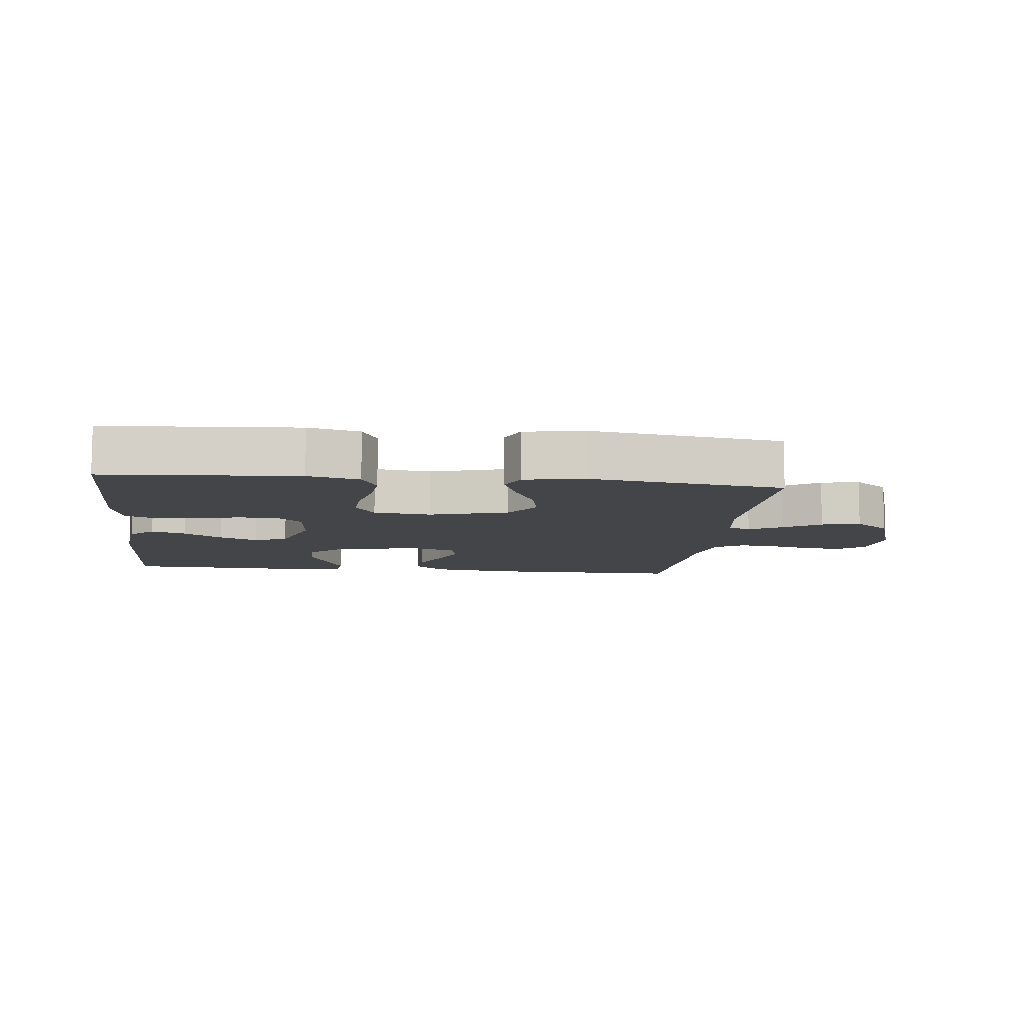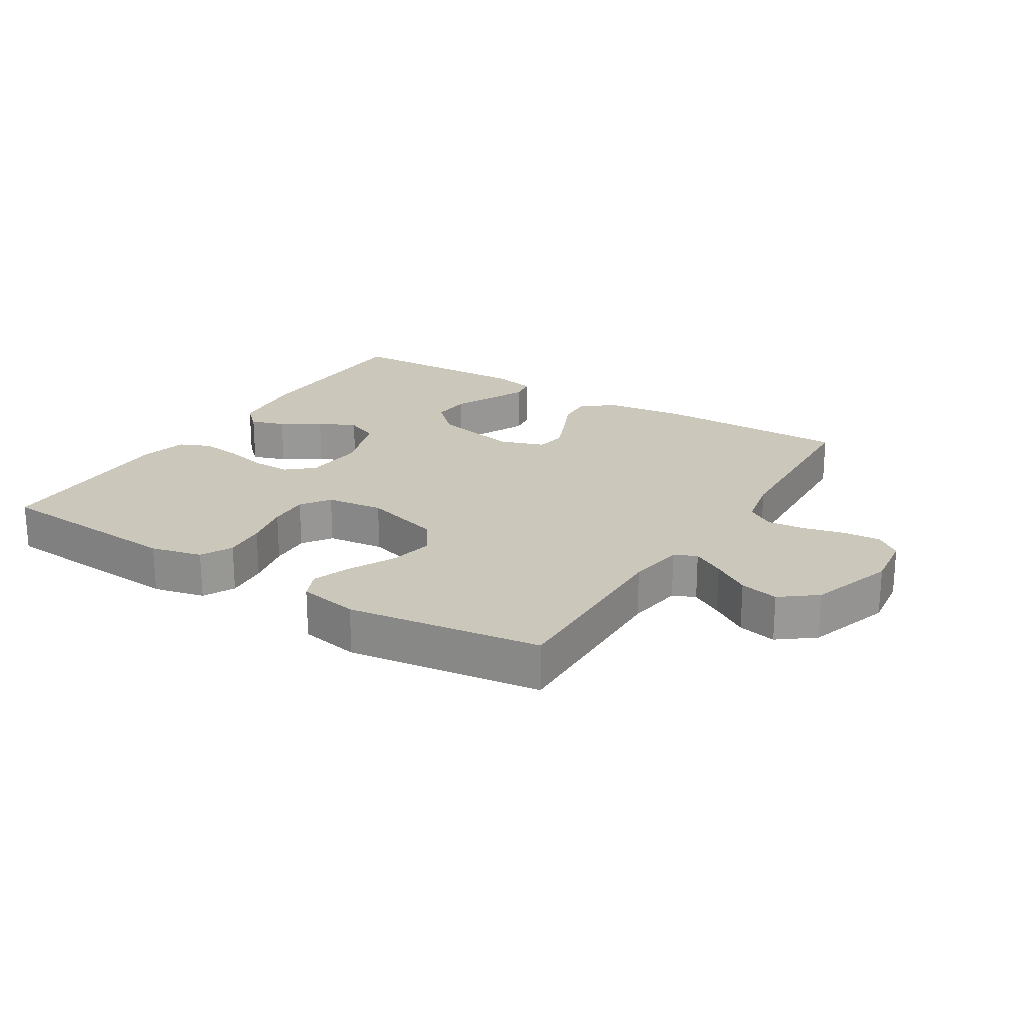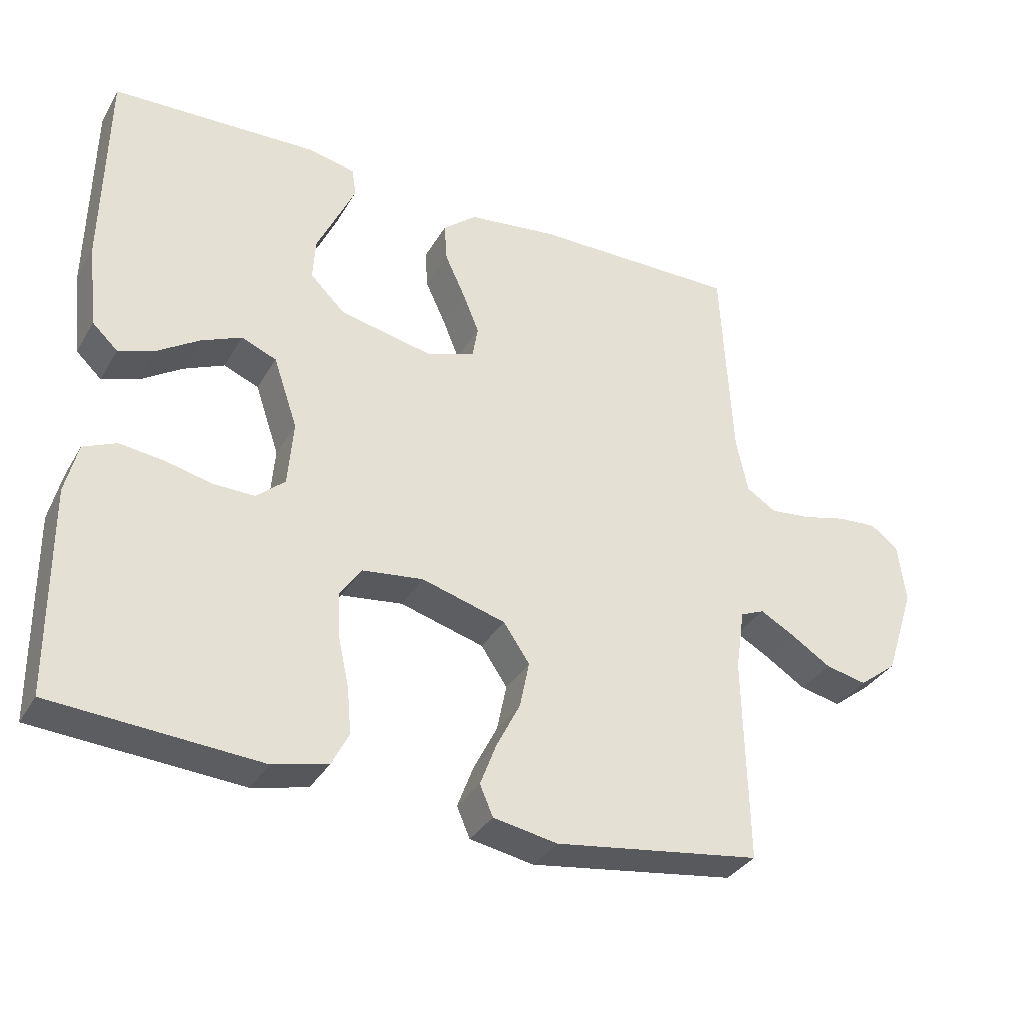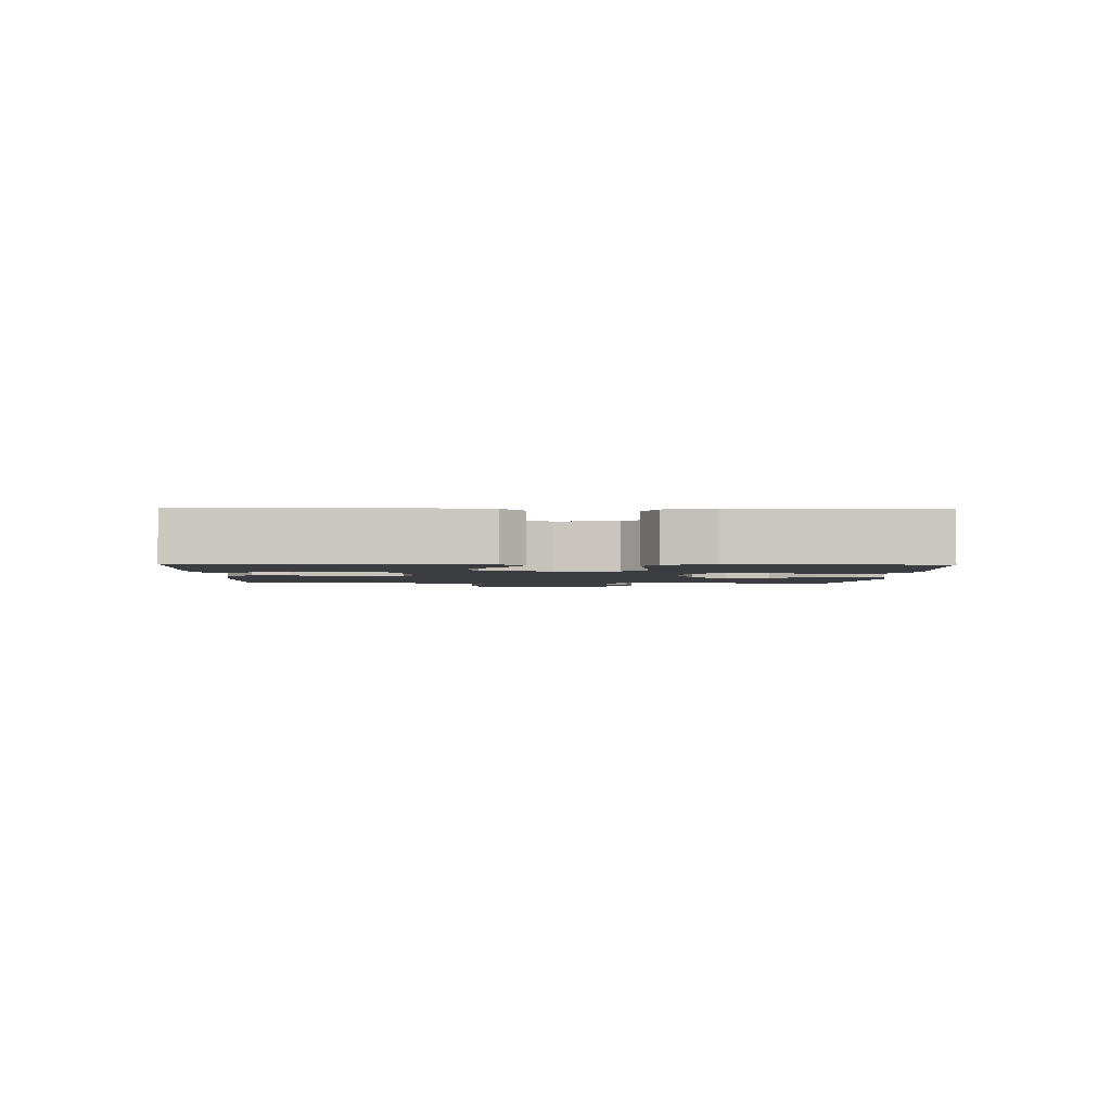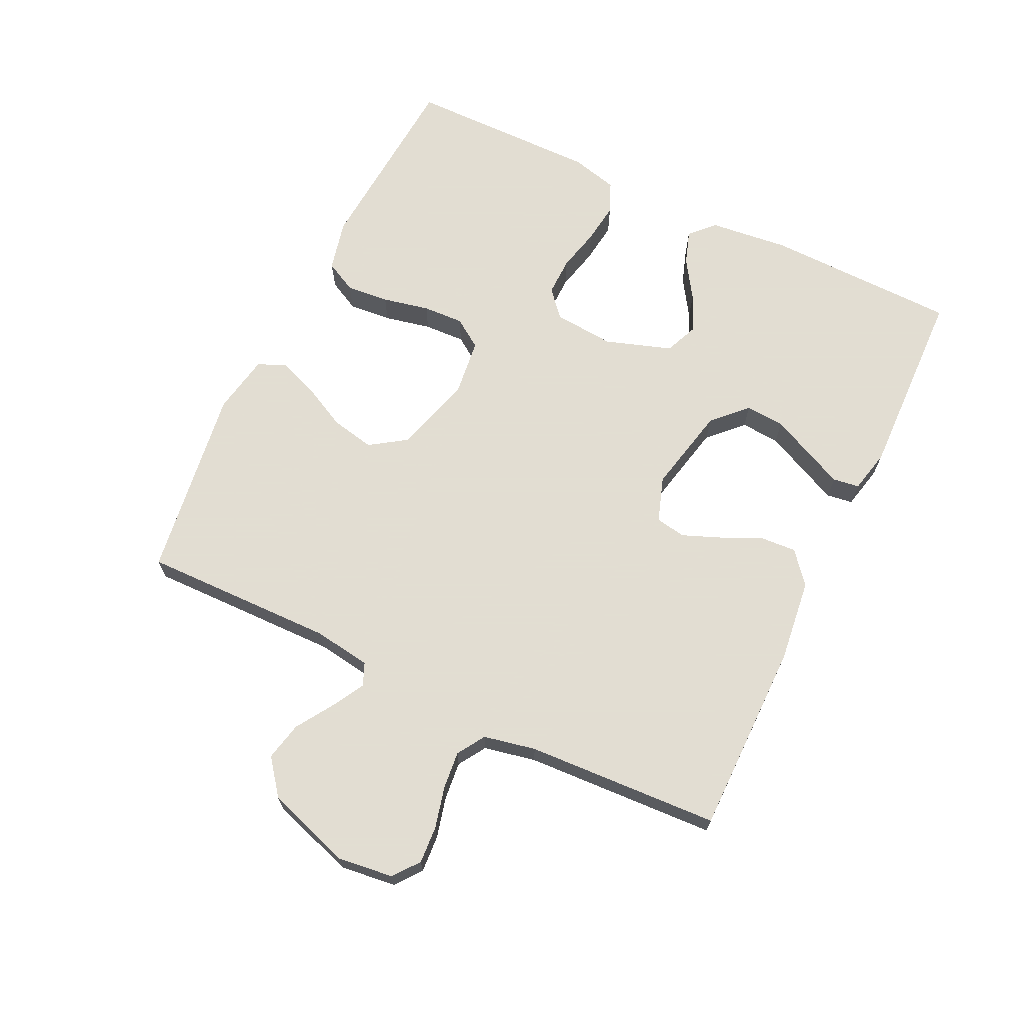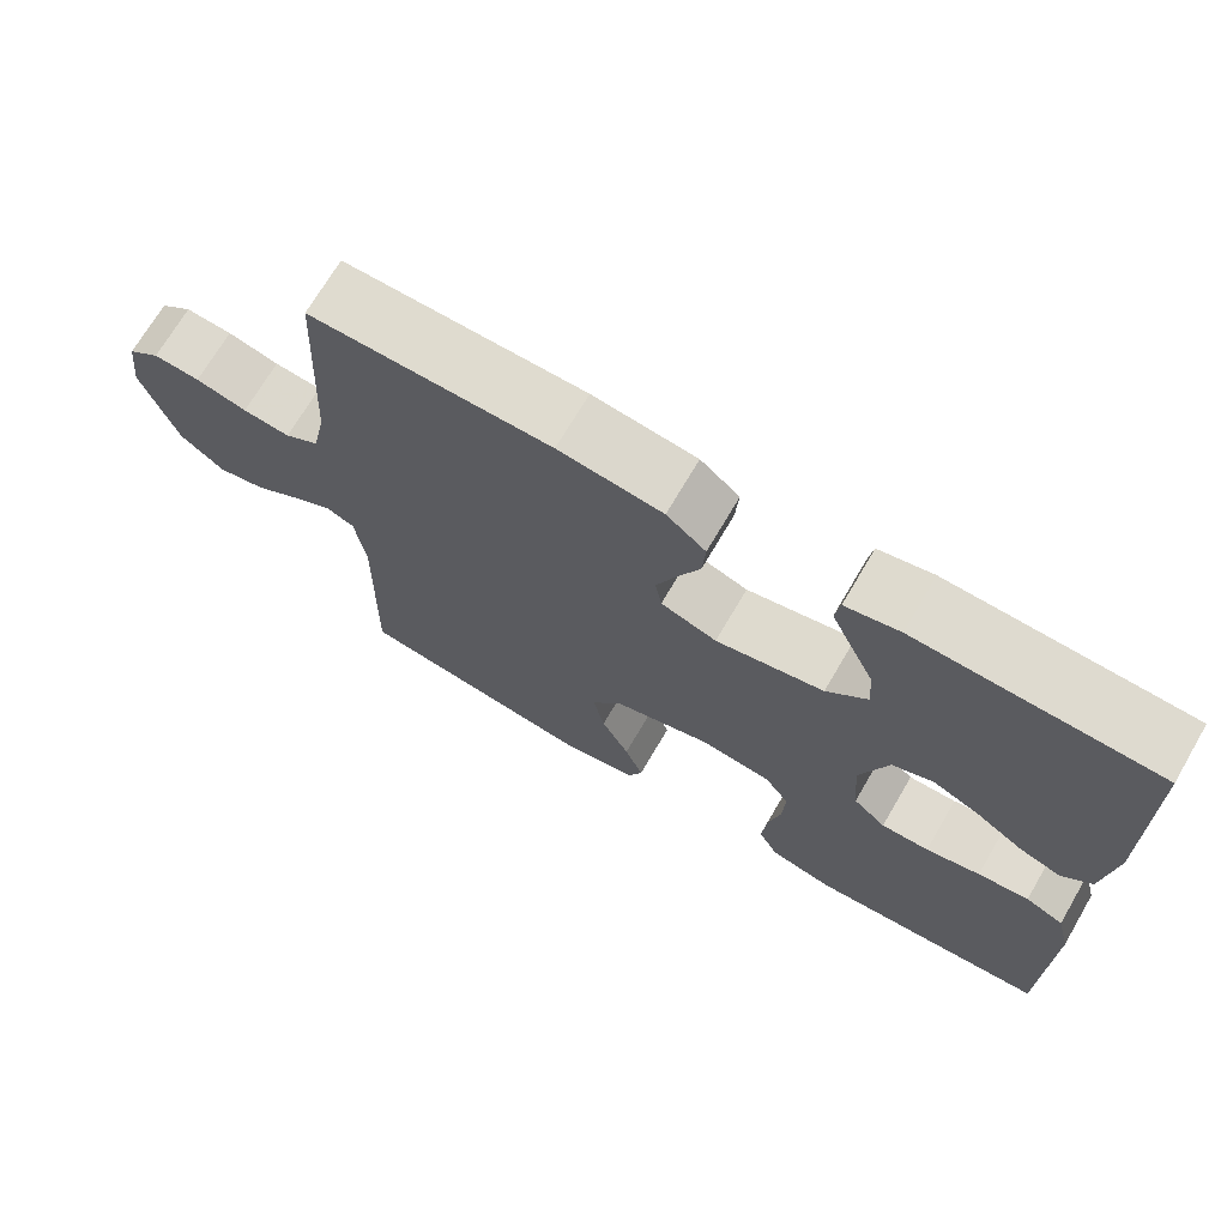
<metadata>
{"format":"obj","ext":"obj","renderer":"f3d","projection":"perspective","resolution":1024,"background":"white","views":[{"elev":-9.1,"azim":173.6,"up":"+Y"},{"elev":21.7,"azim":-148.1,"up":"+Y"},{"elev":-34.2,"azim":153.8,"up":"+Z"},{"elev":-2.1,"azim":88.1,"up":"+Y"},{"elev":68.1,"azim":-64.2,"up":"+Y"},{"elev":70.4,"azim":30.3,"up":"+Z"}]}
</metadata>
<code>
v -0.5 0.07 -0.5
v -0.494 0.07 -0.2
v -0.507 0.07 -0.111
v -0.542 0.07 -0.096
v -0.592 0.07 -0.124
v -0.65 0.07 -0.161
v -0.71 0.07 -0.174
v -0.765 0.07 -0.131
v -0.808 0.07 0
v -0.797 0.07 0.087
v -0.757 0.07 0.118
v -0.699 0.07 0.114
v -0.635 0.07 0.098
v -0.576 0.07 0.092
v -0.533 0.07 0.119
v -0.516 0.07 0.2
v -0.5 0.07 0.5
v -0.2 0.07 0.499
v -0.07 0.07 0.483
v -0.021 0.07 0.442
v -0.025 0.07 0.386
v -0.054 0.07 0.323
v -0.078 0.07 0.264
v -0.07 0.07 0.217
v 0 0.07 0.193
v 0.135 0.07 0.222
v 0.186 0.07 0.272
v 0.182 0.07 0.333
v 0.152 0.07 0.397
v 0.126 0.07 0.454
v 0.132 0.07 0.495
v 0.2 0.07 0.51
v 0.5 0.07 0.5
v 0.505 0.07 0.2
v 0.491 0.07 0.076
v 0.454 0.07 0.041
v 0.401 0.07 0.059
v 0.341 0.07 0.098
v 0.282 0.07 0.124
v 0.231 0.07 0.103
v 0.196 0.07 0
v 0.204 0.07 -0.095
v 0.245 0.07 -0.131
v 0.305 0.07 -0.13
v 0.373 0.07 -0.114
v 0.437 0.07 -0.106
v 0.485 0.07 -0.127
v 0.503 0.07 -0.2
v 0.5 0.07 -0.5
v 0.2 0.07 -0.521
v 0.12 0.07 -0.502
v 0.095 0.07 -0.453
v 0.101 0.07 -0.386
v 0.117 0.07 -0.313
v 0.12 0.07 -0.249
v 0.089 0.07 -0.204
v 0 0.07 -0.193
v -0.122 0.07 -0.228
v -0.16 0.07 -0.284
v -0.146 0.07 -0.352
v -0.111 0.07 -0.421
v -0.088 0.07 -0.482
v -0.107 0.07 -0.526
v -0.2 0.07 -0.543
v -0.5 0 -0.5
v -0.494 0 -0.2
v -0.507 0 -0.111
v -0.542 0 -0.096
v -0.592 0 -0.124
v -0.65 0 -0.161
v -0.71 0 -0.174
v -0.765 0 -0.131
v -0.808 0 0
v -0.797 0 0.087
v -0.757 0 0.118
v -0.699 0 0.114
v -0.635 0 0.098
v -0.576 0 0.092
v -0.533 0 0.119
v -0.516 0 0.2
v -0.5 0 0.5
v -0.2 0 0.499
v -0.07 0 0.483
v -0.021 0 0.442
v -0.025 0 0.386
v -0.054 0 0.323
v -0.078 0 0.264
v -0.07 0 0.217
v 0 0 0.193
v 0.135 0 0.222
v 0.186 0 0.272
v 0.182 0 0.333
v 0.152 0 0.397
v 0.126 0 0.454
v 0.132 0 0.495
v 0.2 0 0.51
v 0.5 0 0.5
v 0.505 0 0.2
v 0.491 0 0.076
v 0.454 0 0.041
v 0.401 0 0.059
v 0.341 0 0.098
v 0.282 0 0.124
v 0.231 0 0.103
v 0.196 0 0
v 0.204 0 -0.095
v 0.245 0 -0.131
v 0.305 0 -0.13
v 0.373 0 -0.114
v 0.437 0 -0.106
v 0.485 0 -0.127
v 0.503 0 -0.2
v 0.5 0 -0.5
v 0.2 0 -0.521
v 0.12 0 -0.502
v 0.095 0 -0.453
v 0.101 0 -0.386
v 0.117 0 -0.313
v 0.12 0 -0.249
v 0.089 0 -0.204
v 0 0 -0.193
v -0.122 0 -0.228
v -0.16 0 -0.284
v -0.146 0 -0.352
v -0.111 0 -0.421
v -0.088 0 -0.482
v -0.107 0 -0.526
v -0.2 0 -0.543
f 64 1 2
f 63 64 2
f 62 63 2
f 61 62 2
f 60 61 2
f 59 60 2 3
f 58 59 3
f 57 58 3 4
f 56 57 4
f 52 53 54
f 51 52 54
f 50 51 54
f 49 50 54
f 48 49 54
f 47 48 54
f 46 47 54
f 45 46 54
f 44 45 54
f 43 44 54 55
f 42 43 55 56
f 36 37 38
f 35 36 38
f 34 35 38
f 33 34 38
f 32 33 38
f 31 32 38
f 30 31 38
f 29 30 38
f 28 29 38
f 27 28 38 39
f 26 27 39 40
f 20 21 22
f 19 20 22
f 18 19 22
f 17 18 22
f 16 17 22
f 15 16 22 23
f 14 15 23 24
f 11 12 13
f 10 11 13
f 9 10 13
f 8 9 13
f 7 8 13
f 6 7 13
f 5 6 13
f 4 5 13 14
f 14 24 25
f 4 14 25
f 56 4 25
f 42 56 25
f 41 42 25
f 25 26 40 41
f 66 65 128
f 66 128 127
f 66 127 126
f 66 126 125
f 66 125 124
f 67 66 124 123
f 67 123 122
f 68 67 122 121
f 68 121 120
f 118 117 116
f 118 116 115
f 118 115 114
f 118 114 113
f 118 113 112
f 118 112 111
f 118 111 110
f 118 110 109
f 118 109 108
f 119 118 108 107
f 120 119 107 106
f 102 101 100
f 102 100 99
f 102 99 98
f 102 98 97
f 102 97 96
f 102 96 95
f 102 95 94
f 102 94 93
f 102 93 92
f 103 102 92 91
f 104 103 91 90
f 86 85 84
f 86 84 83
f 86 83 82
f 86 82 81
f 86 81 80
f 87 86 80 79
f 88 87 79 78
f 77 76 75
f 77 75 74
f 77 74 73
f 77 73 72
f 77 72 71
f 77 71 70
f 77 70 69
f 78 77 69 68
f 89 88 78
f 89 78 68
f 89 68 120
f 89 120 106
f 89 106 105
f 105 104 90 89
f 1 65 66 2
f 2 66 67 3
f 3 67 68 4
f 4 68 69 5
f 5 69 70 6
f 6 70 71 7
f 7 71 72 8
f 8 72 73 9
f 9 73 74 10
f 10 74 75 11
f 11 75 76 12
f 12 76 77 13
f 13 77 78 14
f 14 78 79 15
f 15 79 80 16
f 16 80 81 17
f 17 81 82 18
f 18 82 83 19
f 19 83 84 20
f 20 84 85 21
f 21 85 86 22
f 22 86 87 23
f 23 87 88 24
f 24 88 89 25
f 25 89 90 26
f 26 90 91 27
f 27 91 92 28
f 28 92 93 29
f 29 93 94 30
f 30 94 95 31
f 31 95 96 32
f 32 96 97 33
f 33 97 98 34
f 34 98 99 35
f 35 99 100 36
f 36 100 101 37
f 37 101 102 38
f 38 102 103 39
f 39 103 104 40
f 40 104 105 41
f 41 105 106 42
f 42 106 107 43
f 43 107 108 44
f 44 108 109 45
f 45 109 110 46
f 46 110 111 47
f 47 111 112 48
f 48 112 113 49
f 49 113 114 50
f 50 114 115 51
f 51 115 116 52
f 52 116 117 53
f 53 117 118 54
f 54 118 119 55
f 55 119 120 56
f 56 120 121 57
f 57 121 122 58
f 58 122 123 59
f 59 123 124 60
f 60 124 125 61
f 61 125 126 62
f 62 126 127 63
f 63 127 128 64
f 64 128 65 1

</code>
